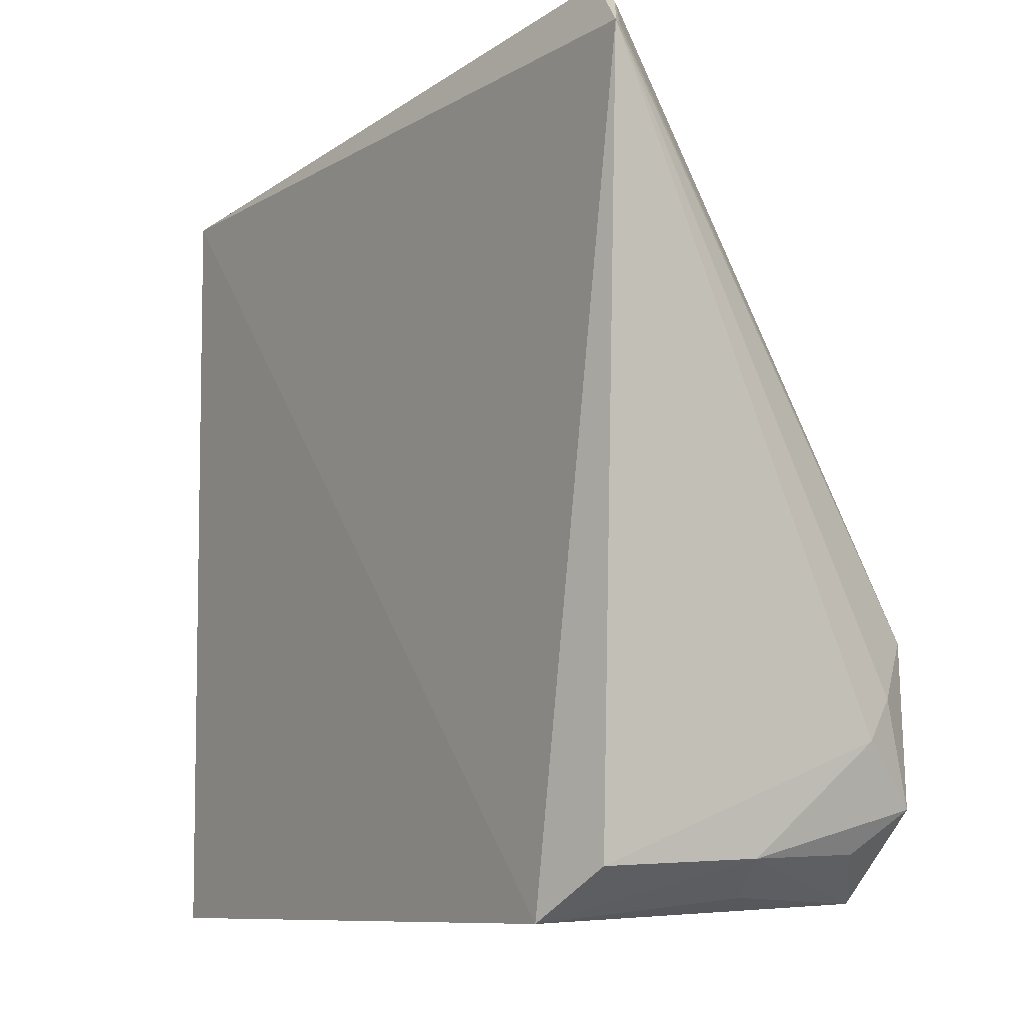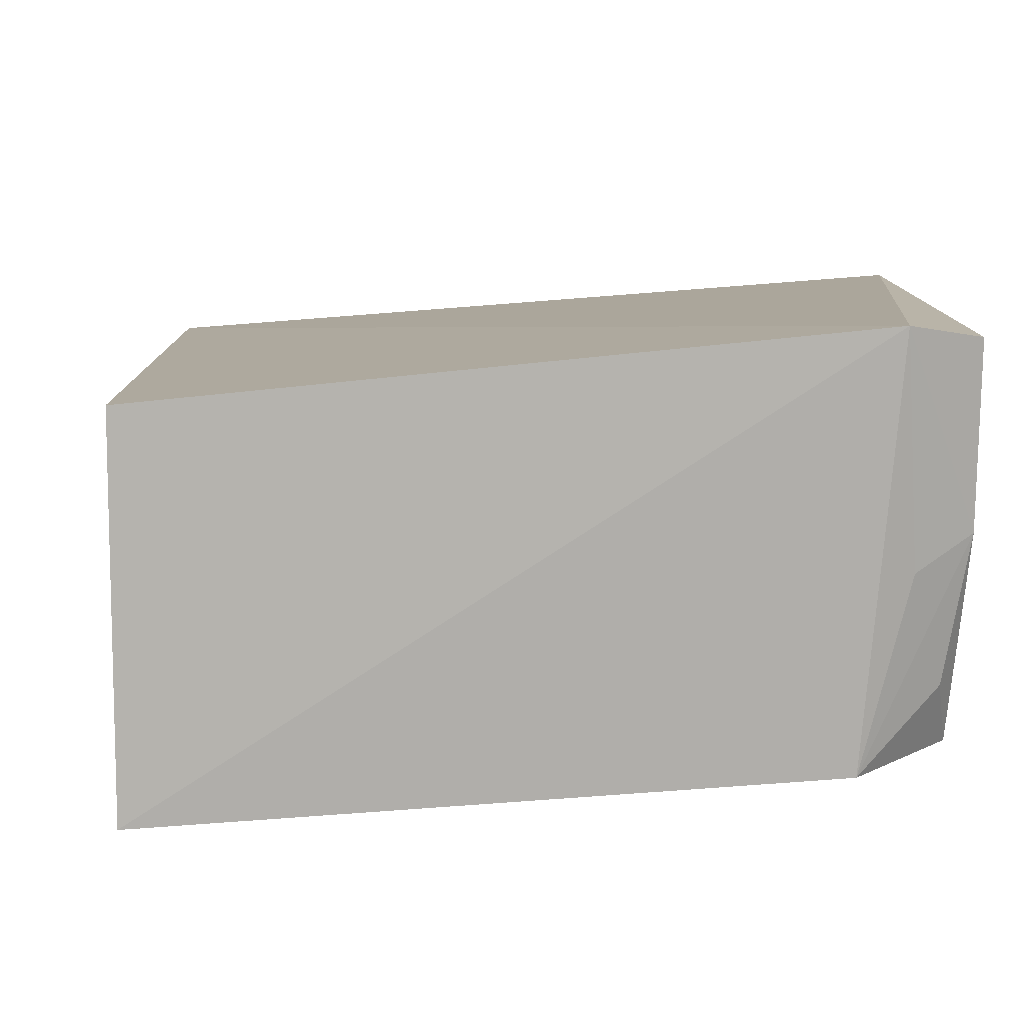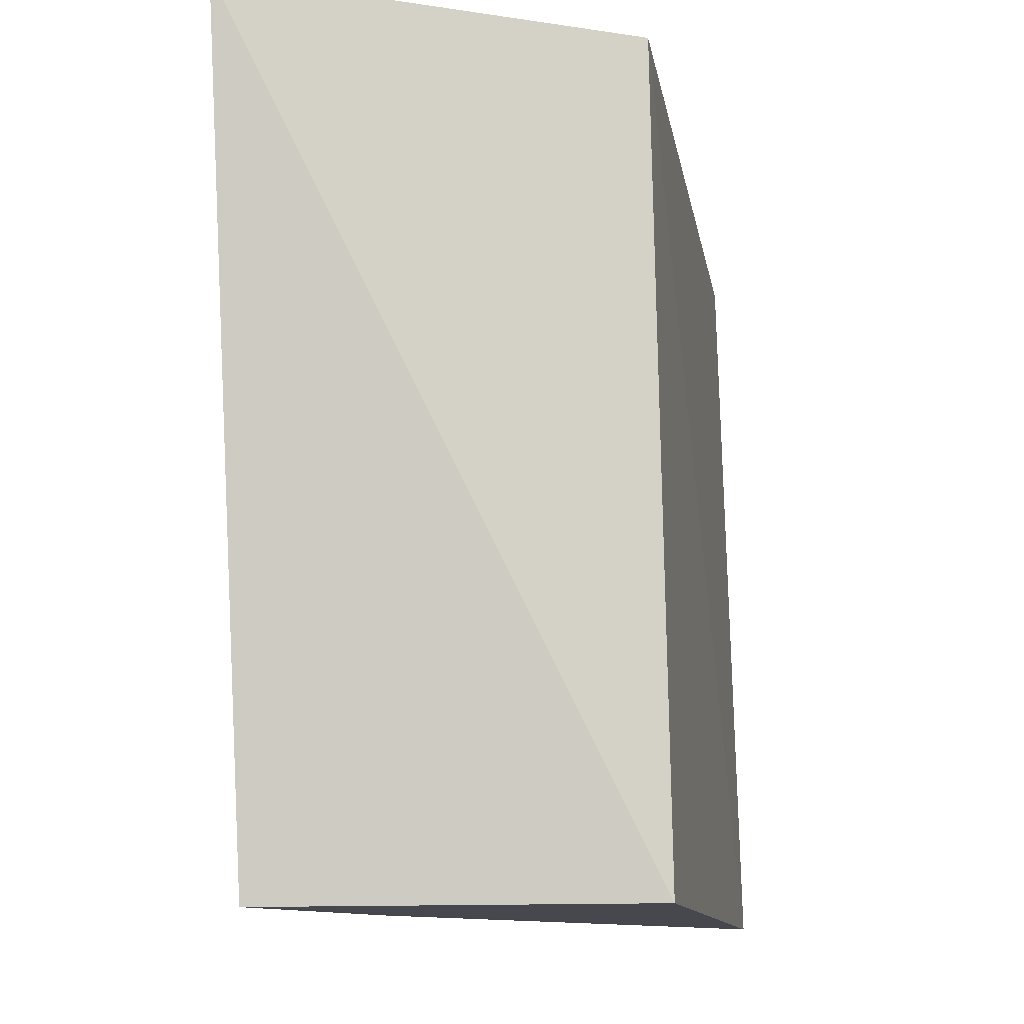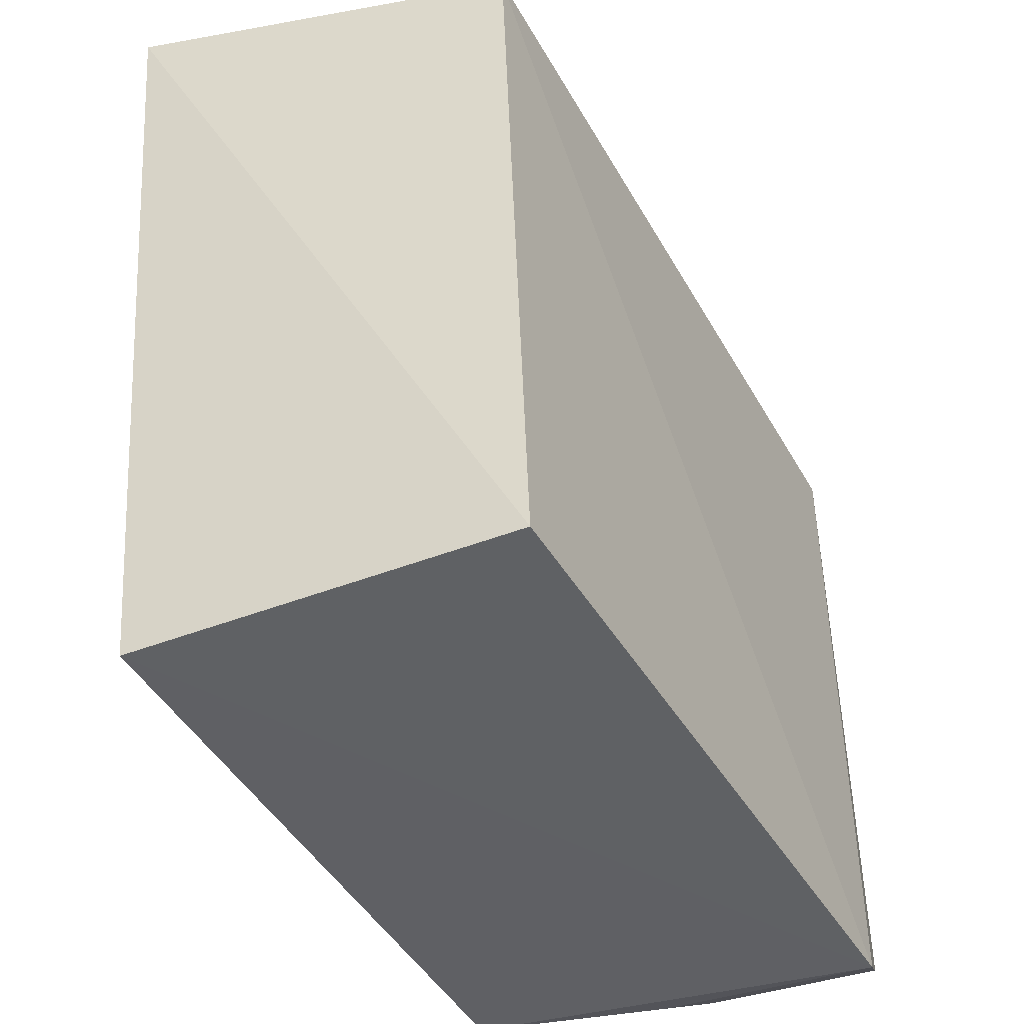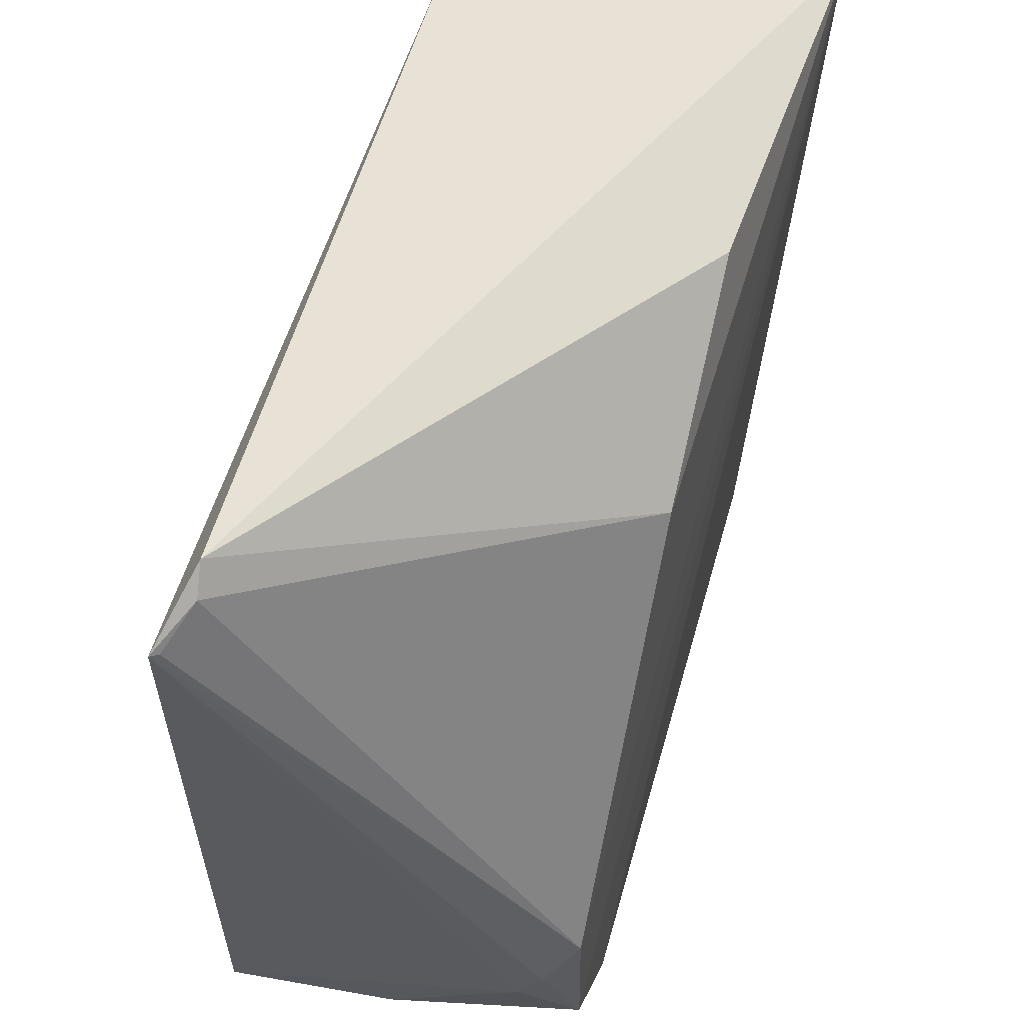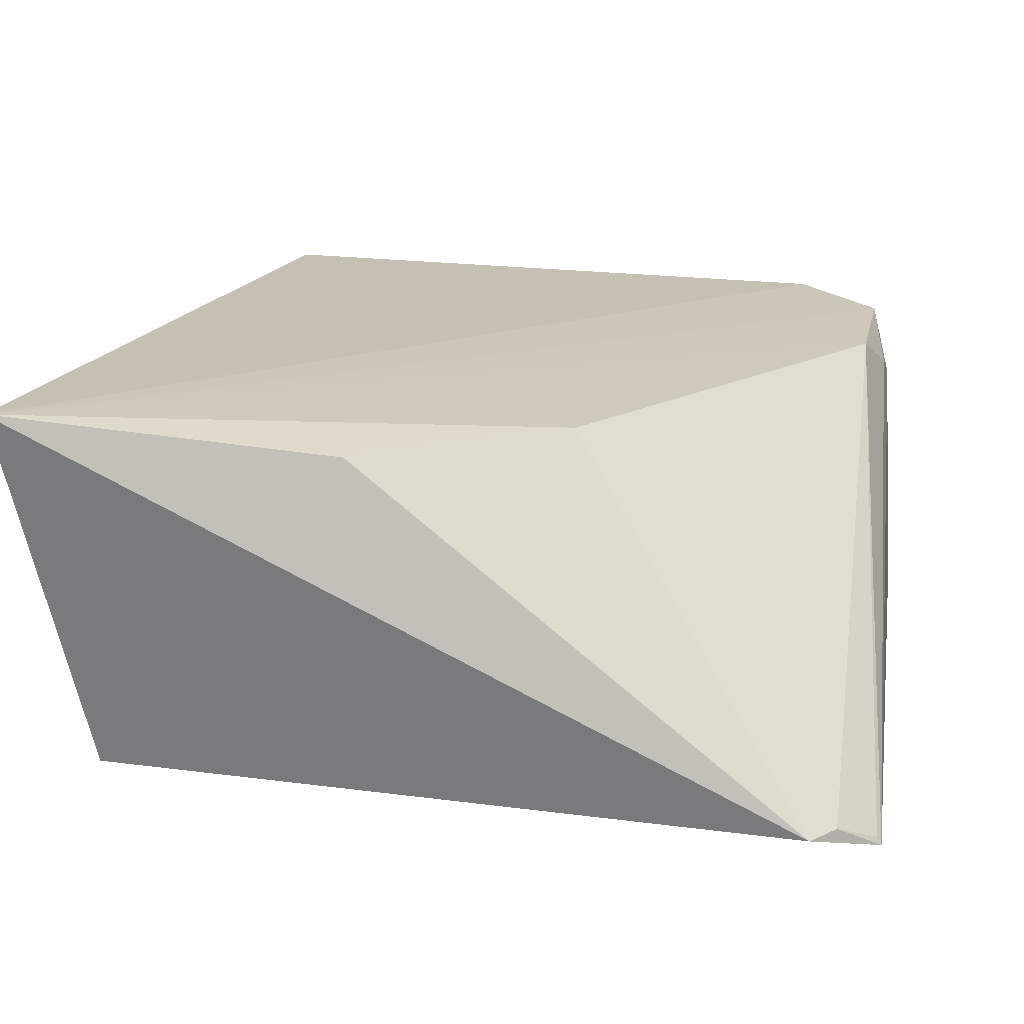
<metadata>
{"format":"obj","ext":"obj","renderer":"f3d","projection":"perspective","resolution":1024,"background":"white","views":[{"elev":-9.0,"azim":55.7,"up":"+Z"},{"elev":-79.8,"azim":3.3,"up":"+Z"},{"elev":-11.8,"azim":-82.1,"up":"+Z"},{"elev":-46.1,"azim":-63.1,"up":"+Z"},{"elev":57.1,"azim":105.3,"up":"+Z"},{"elev":19.7,"azim":11.1,"up":"+Y"}]}
</metadata>
<code>
v 0.07199 -0.03953 0.05456
v 0.07636 -0.04141 0.05062
v 0.0729 -0.01745 0.007198
v 0.02472 -0.01682 0.0004374
v 0.02615 -0.04113 0.0005712
v 0.01945 -0.01509 0.05426
v 0.07267 -0.01765 0.01721
v 0.02406 -0.0404 0.05067
v 0.07059 -0.04296 0.0006264
v 0.06695 -0.01712 0.001628
v 0.07359 -0.03935 0.05291
v 0.074 -0.01984 0.01366
v 0.05518 -0.01725 0.04311
v 0.07446 -0.03048 0.004196
v 0.07605 -0.04089 0.05057
v 0.04197 -0.01732 0.05174
v 0.07235 -0.02155 0.00452
v 0.0707 -0.02875 0.002014
v 0.07427 -0.02143 0.01111
v 0.07523 -0.04174 0.003707
f 6 4 5
f 7 3 6
f 8 2 1
f 8 6 5
f 8 1 6
f 9 8 5
f 9 2 8
f 9 5 4
f 10 6 3
f 10 4 6
f 10 9 4
f 11 1 2
f 12 7 2
f 12 3 7
f 13 7 6
f 13 11 7
f 13 1 11
f 15 11 2
f 15 2 7
f 15 7 11
f 16 13 6
f 16 6 1
f 16 1 13
f 17 14 10
f 17 10 3
f 17 3 14
f 18 14 9
f 18 9 10
f 18 10 14
f 19 14 3
f 19 3 12
f 19 12 2
f 20 2 9
f 20 9 14
f 20 19 2
f 20 14 19

</code>
